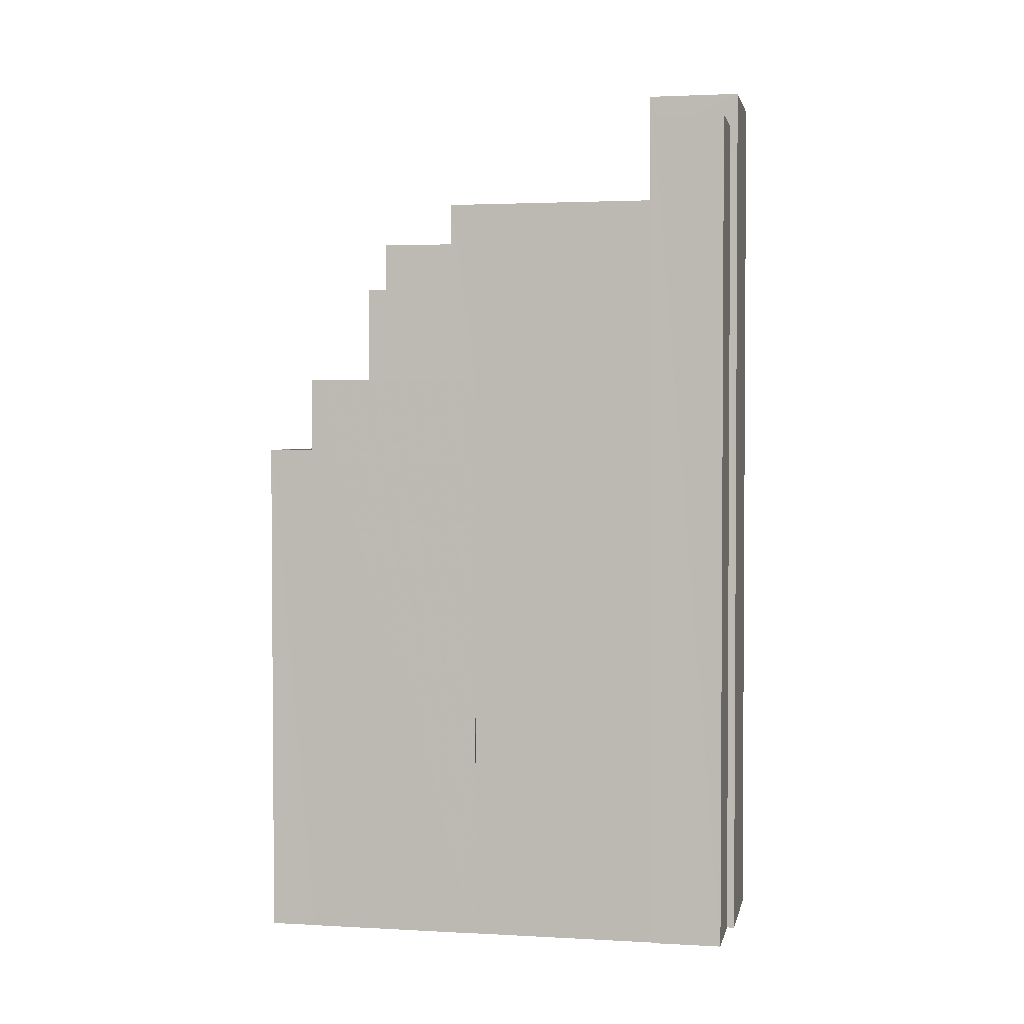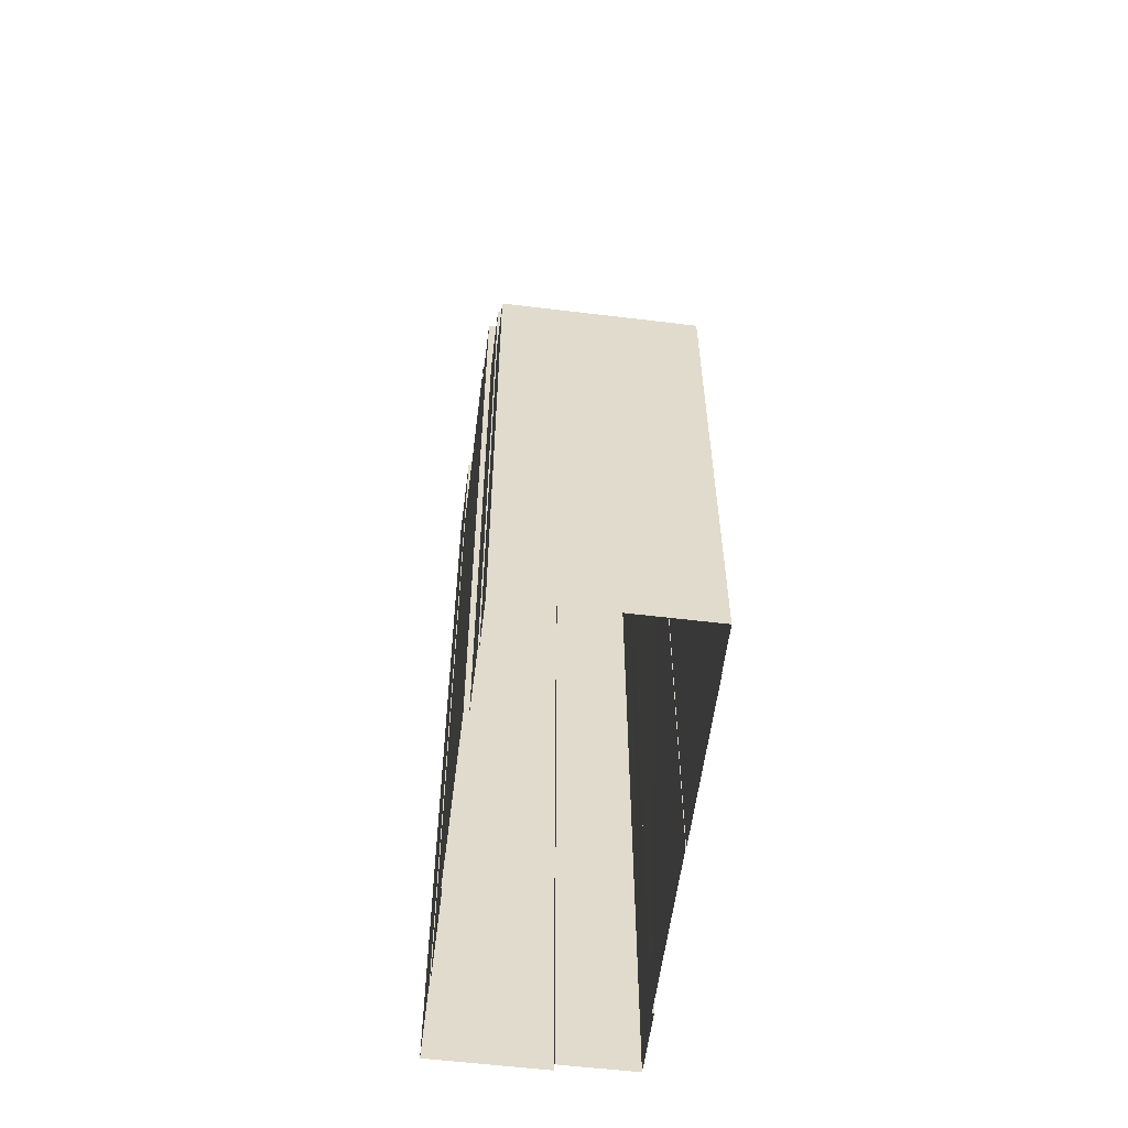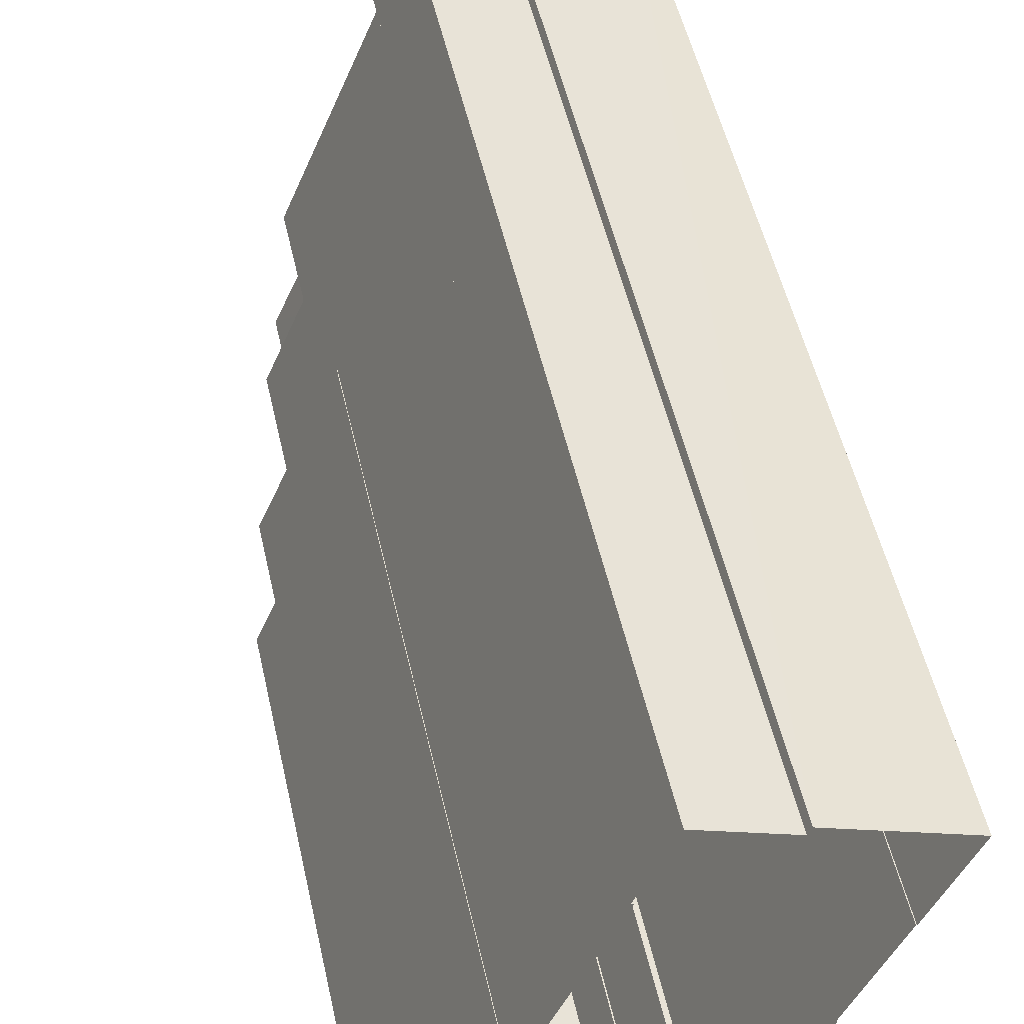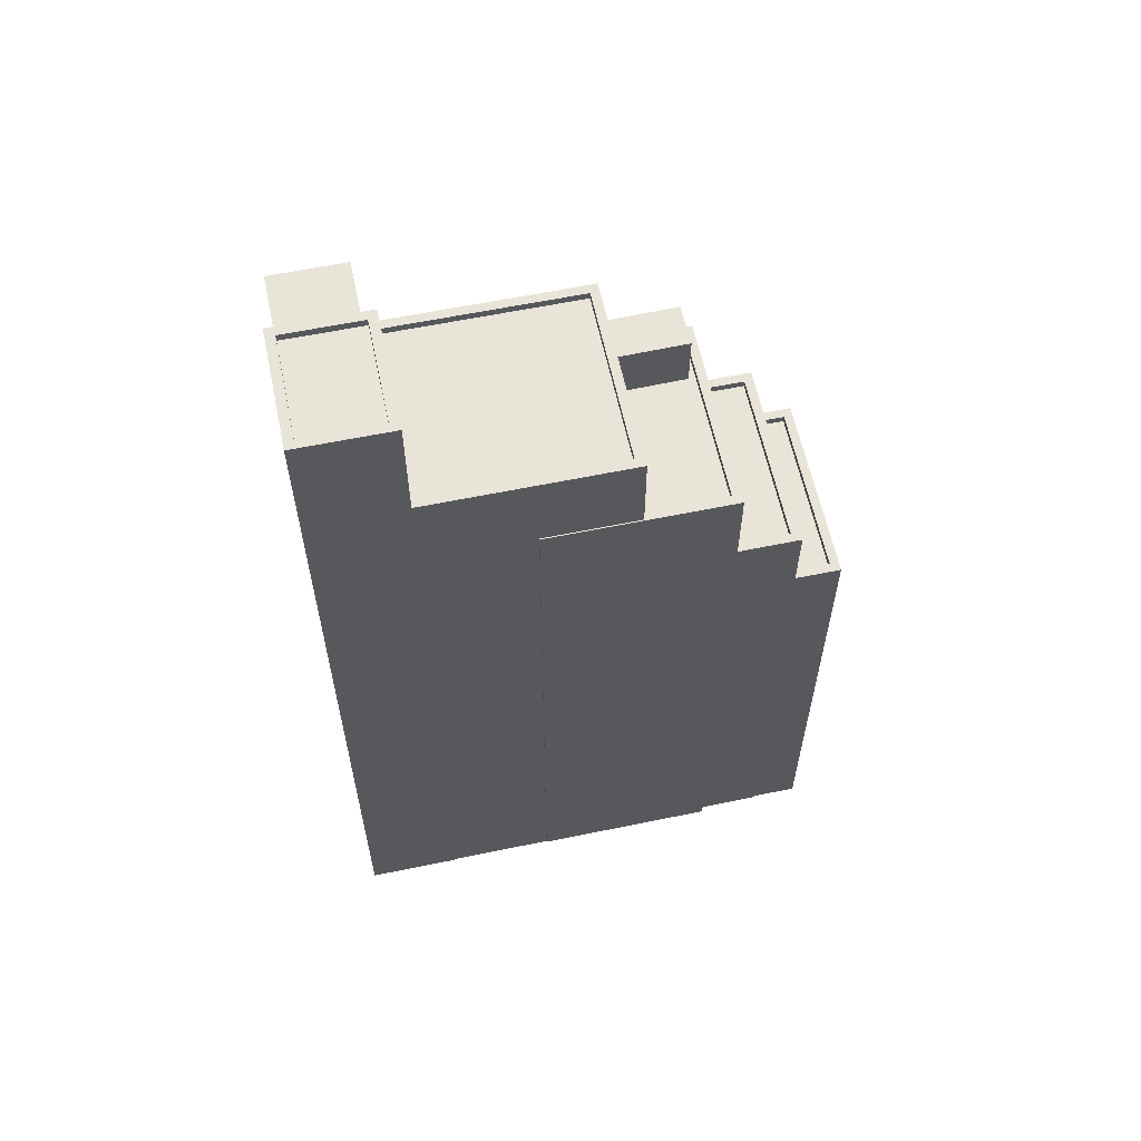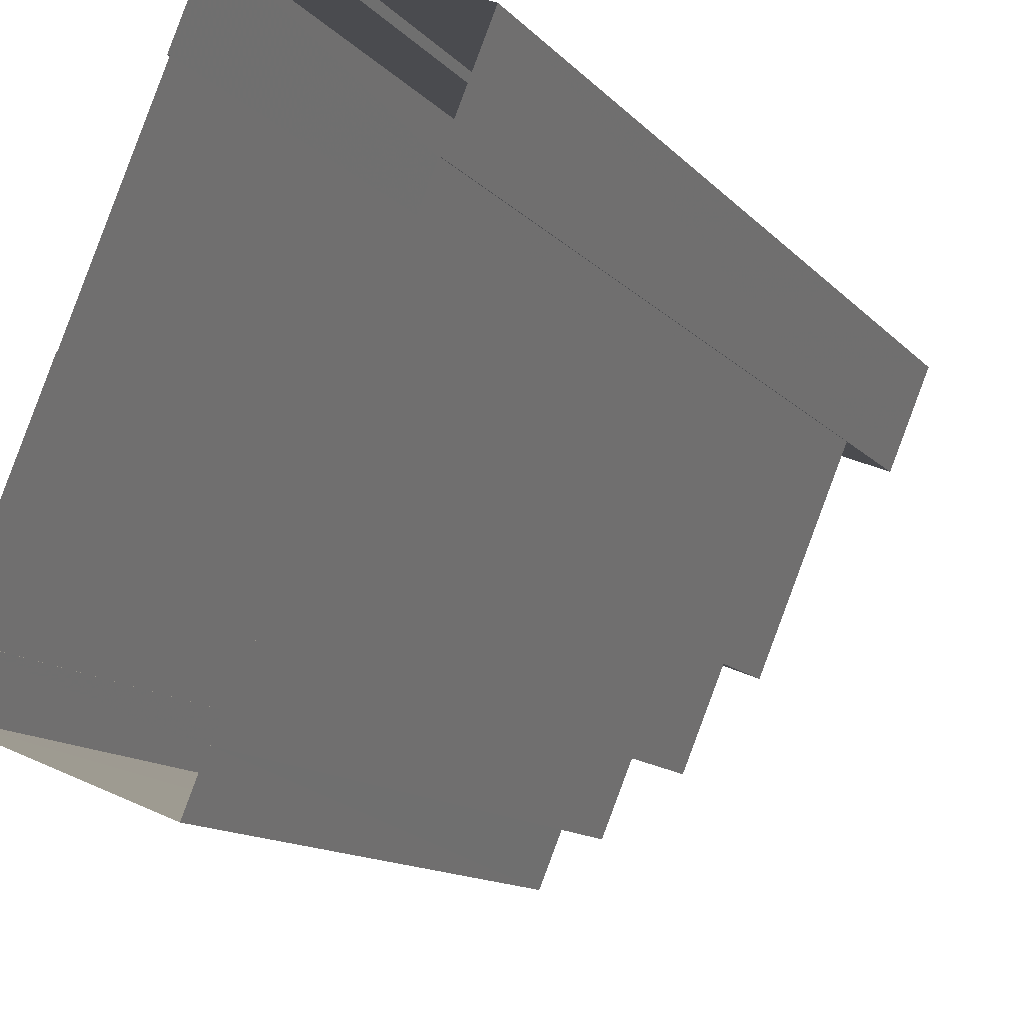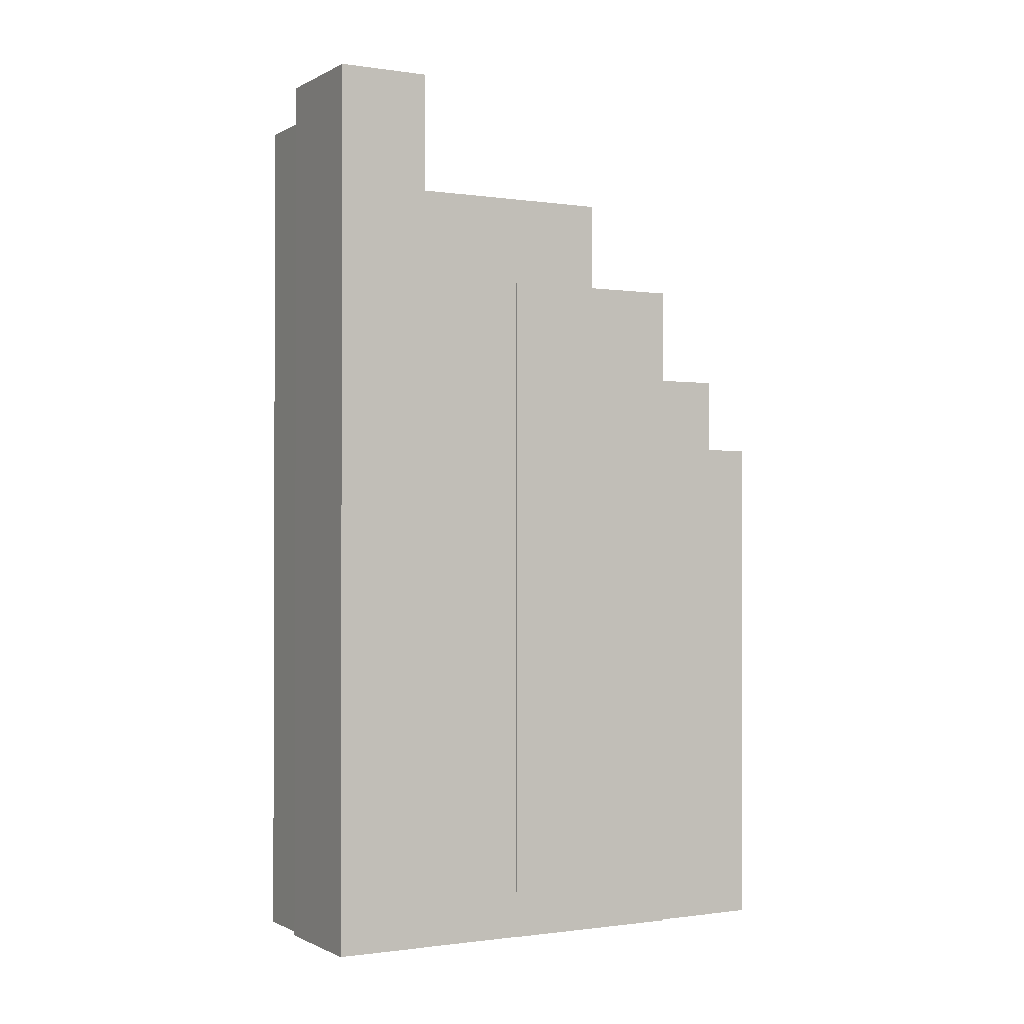
<metadata>
{"format":"obj","ext":"obj","renderer":"f3d","projection":"perspective","resolution":1024,"background":"white","views":[{"elev":2.5,"azim":123.6,"up":"+Z"},{"elev":-57.4,"azim":15.1,"up":"+Z"},{"elev":51.0,"azim":167.6,"up":"+Y"},{"elev":60.4,"azim":-79.6,"up":"+Z"},{"elev":-11.7,"azim":-156.6,"up":"+Y"},{"elev":-0.8,"azim":-96.6,"up":"+Z"}]}
</metadata>
<code>
v -5569 -3.442e+04 4.648
v -5570 -3.442e+04 4.649
v -5569 -3.442e+04 4.648
v -5573 -3.442e+04 4.649
v -5576 -3.442e+04 4.648
v -5573 -3.442e+04 4.649
v -5565 -3.443e+04 4.64
v -5567 -3.443e+04 4.644
v -5567 -3.443e+04 4.644
v -5564 -3.443e+04 4.639
v -5570 -3.444e+04 4.638
v -5565 -3.443e+04 4.64
v -5575 -3.442e+04 4.646
v -5575 -3.442e+04 4.646
v -5572 -3.443e+04 4.64
v -5574 -3.443e+04 4.644
v -5574 -3.443e+04 4.644
v -5571 -3.443e+04 4.639
v -5571 -3.443e+04 4.639
v -5571 -3.443e+04 4.64
v -5567 -3.443e+04 29.19
v -5567 -3.443e+04 29.19
v -5566 -3.443e+04 29.19
v -5568 -3.443e+04 29.19
v -5568 -3.443e+04 27.34
v -5572 -3.443e+04 27.34
v -5567 -3.443e+04 27.34
v -5567 -3.443e+04 27.34
v -5566 -3.443e+04 27.34
v -5567 -3.443e+04 27.34
v -5571 -3.443e+04 27.34
v -5566 -3.443e+04 27.34
v -5565 -3.443e+04 27.59
v -5567 -3.443e+04 27.59
v -5566 -3.443e+04 27.59
v -5572 -3.443e+04 27.59
v -5573 -3.443e+04 27.59
v -5574 -3.443e+04 27.59
v -5567 -3.443e+04 27.59
v -5574 -3.443e+04 27.59
v -5571 -3.443e+04 27.59
v -5572 -3.443e+04 27.59
v -5565 -3.443e+04 21.64
v -5570 -3.444e+04 21.64
v -5564 -3.443e+04 21.64
v -5570 -3.443e+04 21.64
v -5570 -3.444e+04 21.89
v -5564 -3.443e+04 21.89
v -5564 -3.443e+04 21.89
v -5565 -3.443e+04 21.89
v -5571 -3.443e+04 21.89
v -5570 -3.444e+04 21.89
v -5570 -3.443e+04 21.89
v -5565 -3.443e+04 21.89
v -5571 -3.443e+04 24.39
v -5570 -3.443e+04 24.39
v -5571 -3.443e+04 24.39
v -5565 -3.443e+04 24.39
v -5571 -3.443e+04 24.39
v -5567 -3.443e+04 24.4
v -5567 -3.443e+04 24.4
v -5567 -3.443e+04 24.4
v -5567 -3.443e+04 24.4
v -5565 -3.443e+04 24.39
v -5566 -3.443e+04 24.39
v -5565 -3.443e+04 24.39
v -5571 -3.443e+04 24.14
v -5570 -3.443e+04 24.14
v -5565 -3.443e+04 24.14
v -5566 -3.443e+04 24.14
v -5569 -3.442e+04 30.53
v -5570 -3.442e+04 30.53
v -5567 -3.443e+04 30.53
v -5567 -3.443e+04 30.53
v -5572 -3.443e+04 30.53
v -5573 -3.443e+04 30.52
v -5575 -3.442e+04 30.53
v -5575 -3.442e+04 30.53
v -5575 -3.442e+04 30.28
v -5572 -3.443e+04 30.28
v -5572 -3.442e+04 30.28
v -5572 -3.442e+04 30.28
v -5570 -3.442e+04 30.28
v -5567 -3.443e+04 30.28
v -5572 -3.442e+04 33.37
v -5569 -3.442e+04 33.37
v -5570 -3.442e+04 33.37
v -5573 -3.442e+04 33.37
v -5576 -3.442e+04 34.51
v -5575 -3.442e+04 34.51
v -5576 -3.442e+04 34.51
v -5572 -3.442e+04 34.51
v -5573 -3.442e+04 34.51
v -5572 -3.442e+04 34.51
v -5573 -3.442e+04 34.51
v -5575 -3.442e+04 34.51
v -5573 -3.442e+04 34.26
v -5575 -3.442e+04 34.26
v -5572 -3.442e+04 34.26
v -5576 -3.442e+04 34.26
f 1 2 3
f 2 1 4
f 5 6 4
f 7 8 9
f 10 11 12
f 12 8 7
f 13 5 14
f 15 16 17
f 17 1 8
f 14 1 17
f 18 19 20
f 20 15 17
f 11 18 12
f 4 1 14
f 5 4 14
f 12 20 8
f 20 17 8
f 18 20 12
f 21 22 23
f 21 24 22
f 25 26 27
f 28 29 30
f 26 31 27
f 30 29 32
f 27 31 32
f 29 27 32
f 33 34 35
f 33 35 36
f 36 37 38
f 34 39 35
f 37 40 38
f 41 42 37
f 36 35 41
f 36 41 37
f 43 44 45
f 43 46 44
f 47 48 49
f 49 48 50
f 51 47 52
f 51 52 53
f 49 50 54
f 52 47 49
f 55 56 57
f 55 58 56
f 57 56 59
f 60 61 62
f 60 58 61
f 63 64 60
f 65 66 64
f 56 58 66
f 64 58 60
f 66 58 64
f 67 68 69
f 70 67 69
f 71 72 73
f 73 74 71
f 74 75 76
f 77 75 78
f 76 75 77
f 74 73 75
f 79 80 81
f 82 81 83
f 83 81 84
f 81 80 84
f 85 86 87
f 88 85 87
f 89 90 91
f 92 93 94
f 90 92 94
f 94 93 95
f 91 90 96
f 94 96 90
f 97 98 99
f 97 100 98
f 91 93 89
f 91 95 93
f 29 23 22
f 27 29 22
f 25 27 22
f 24 25 22
f 28 23 29
f 28 21 23
f 30 32 35
f 39 30 35
f 41 35 32
f 31 41 32
f 26 41 31
f 26 42 41
f 20 57 15
f 64 33 65
f 67 70 59
f 70 65 59
f 15 57 36
f 59 33 36
f 57 59 36
f 65 33 59
f 36 16 15
f 36 38 16
f 40 17 16
f 38 40 16
f 63 34 33
f 64 63 33
f 43 45 49
f 54 43 49
f 52 45 44
f 52 49 45
f 46 52 44
f 46 53 52
f 10 47 11
f 10 48 47
f 18 11 47
f 51 18 47
f 12 48 10
f 12 50 48
f 12 7 50
f 7 58 50
f 18 51 19
f 53 58 55
f 46 43 53
f 19 51 55
f 51 53 55
f 50 58 54
f 43 54 53
f 54 58 53
f 20 19 55
f 57 20 55
f 9 61 58
f 7 9 58
f 8 61 9
f 8 62 61
f 70 69 66
f 65 70 66
f 56 69 68
f 56 66 69
f 67 56 68
f 67 59 56
f 14 40 77
f 77 40 76
f 14 17 40
f 76 40 37
f 74 62 71
f 71 62 1
f 74 60 62
f 1 62 8
f 63 60 34
f 60 74 34
f 26 25 42
f 24 74 76
f 42 76 37
f 28 30 39
f 42 25 24
f 21 74 24
f 28 39 21
f 39 34 21
f 34 74 21
f 42 24 76
f 83 84 73
f 72 83 73
f 75 84 80
f 75 73 84
f 79 75 80
f 79 78 75
f 72 85 82
f 85 72 86
f 86 71 3
f 83 72 82
f 3 71 1
f 72 71 86
f 88 87 2
f 4 88 2
f 86 3 2
f 87 86 2
f 79 81 78
f 14 77 13
f 81 92 78
f 13 77 90
f 78 92 90
f 77 78 90
f 90 5 13
f 90 89 5
f 89 93 6
f 5 89 6
f 85 92 81
f 92 85 93
f 93 88 6
f 82 85 81
f 6 88 4
f 85 88 93
f 94 97 99
f 94 95 97
f 96 99 98
f 96 94 99
f 96 98 100
f 91 96 100
f 91 100 97
f 95 91 97

</code>
